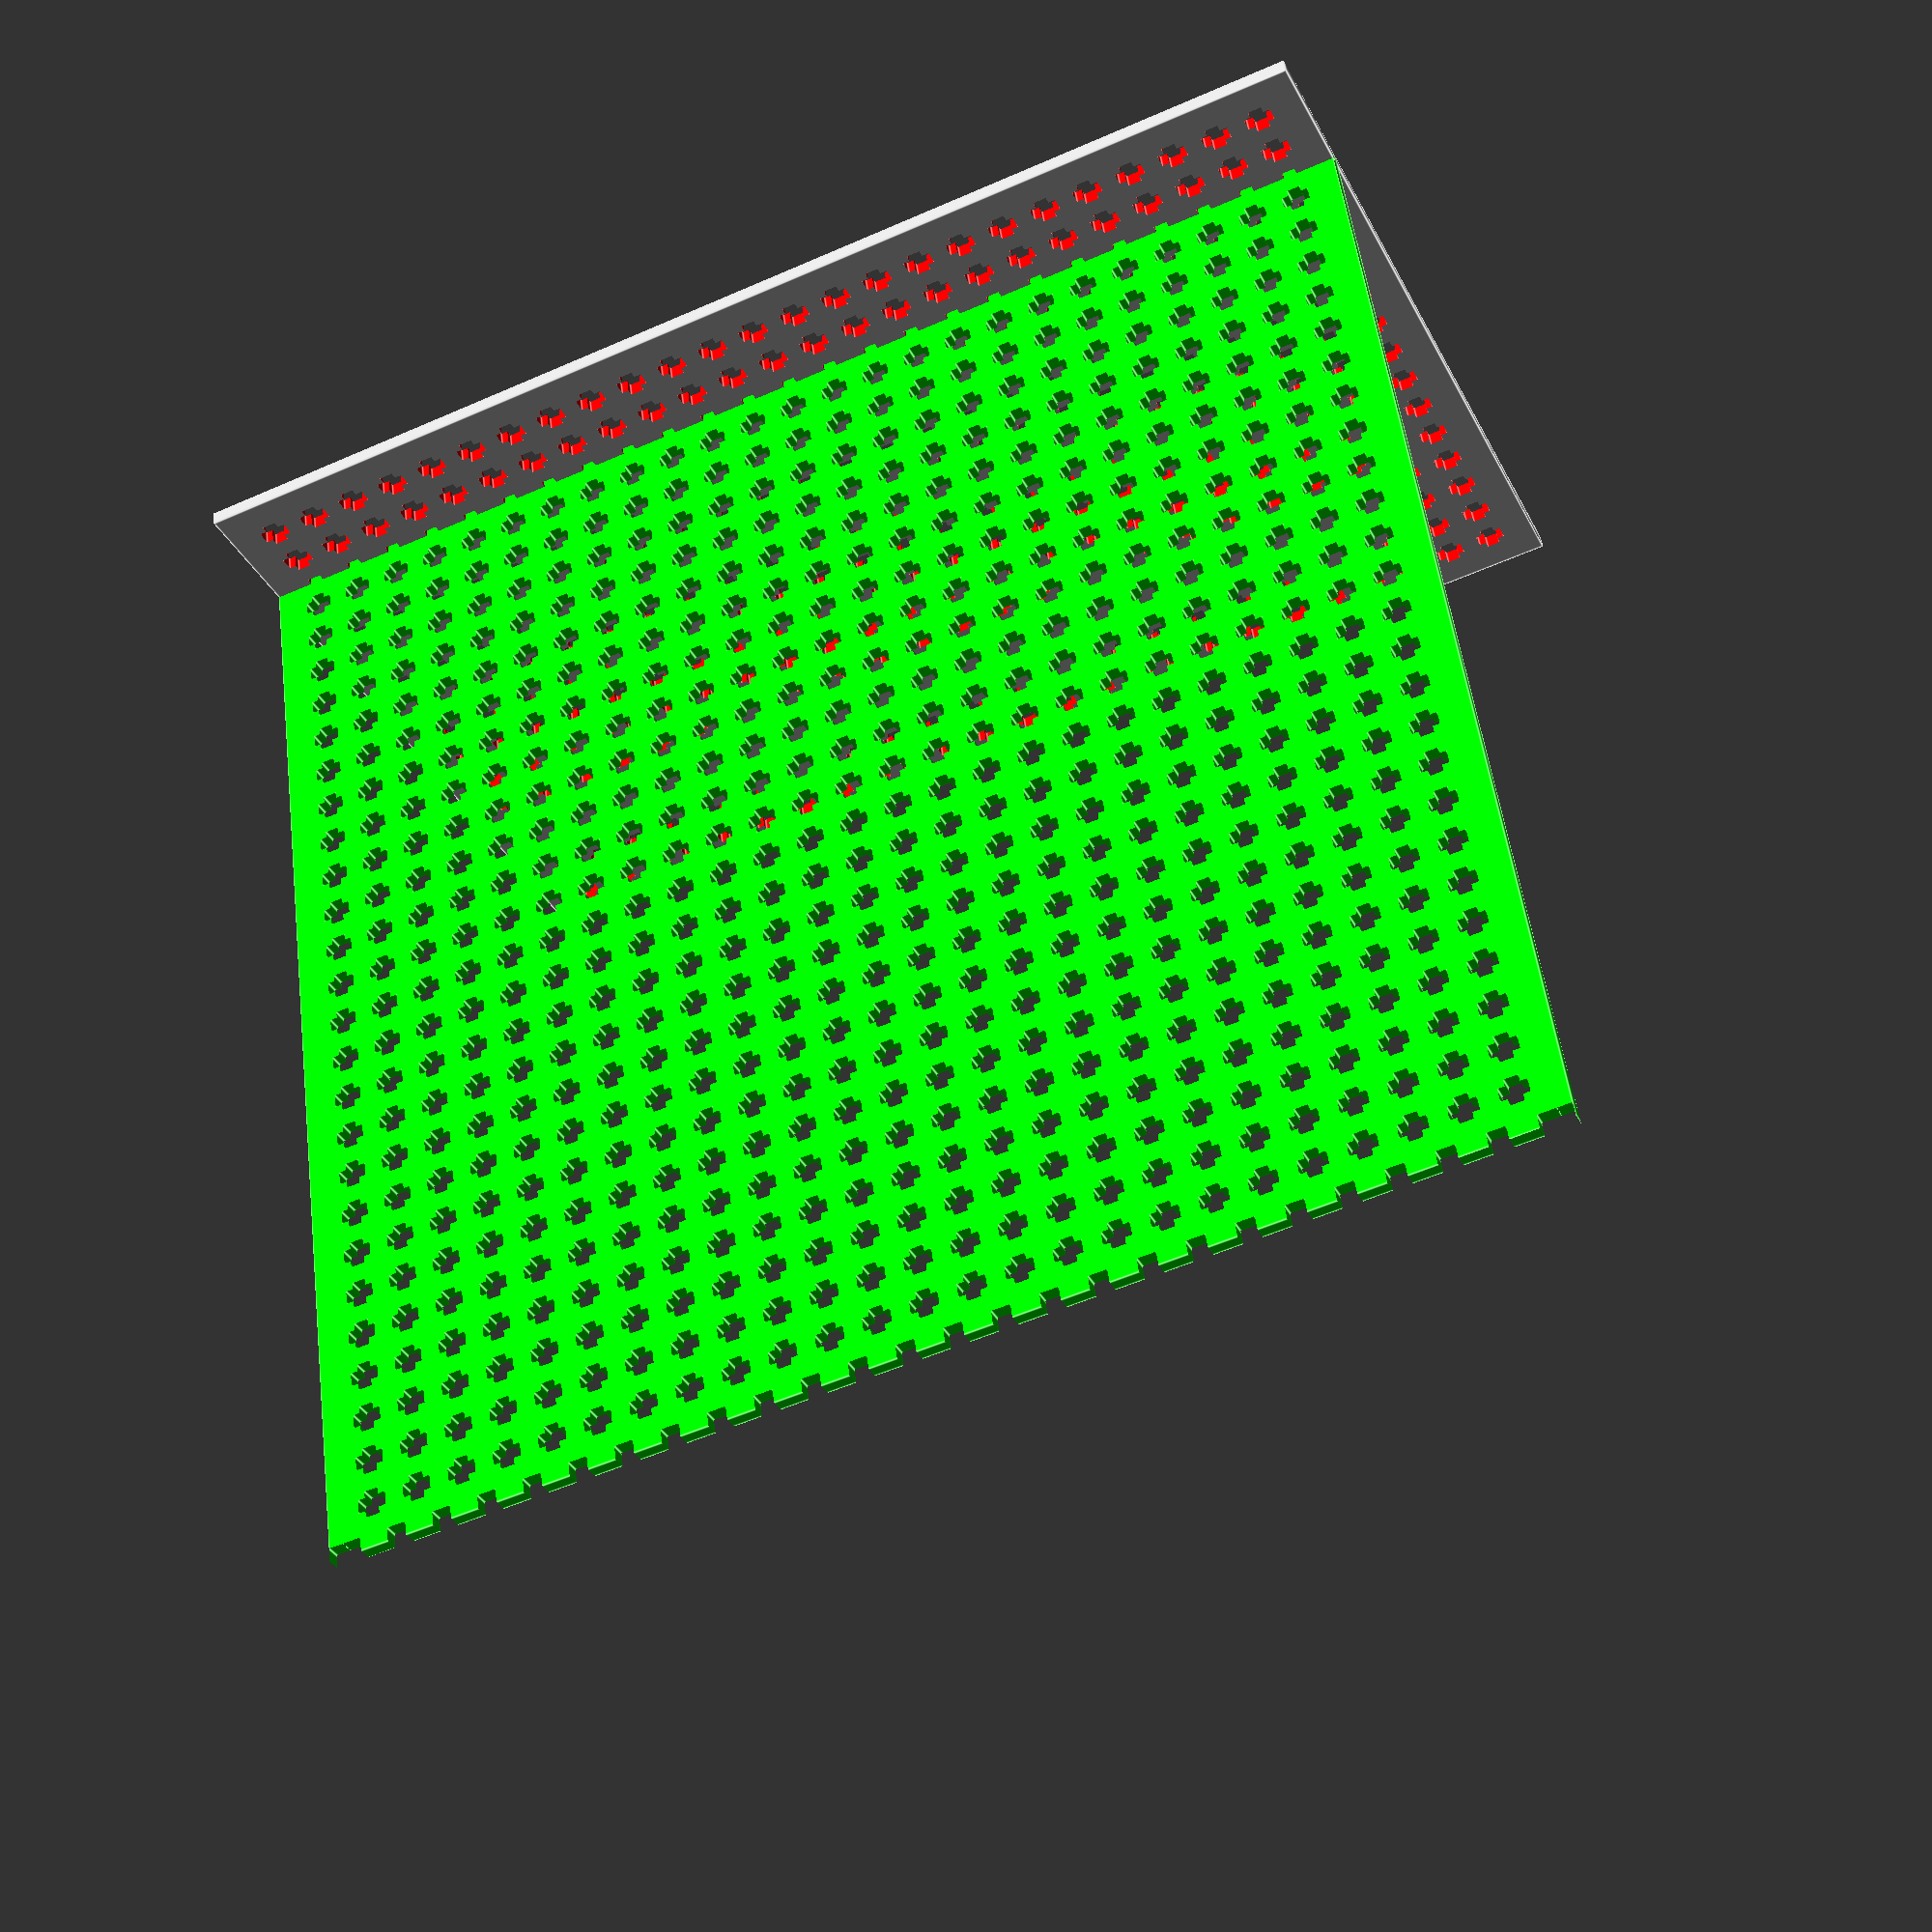
<openscad>
// 4 mm
unit = 10;
materialThickness = 3;

boxWidthUnits = 17;
boxHeightUnits = 26;
boxDepthUnits = 26;

teethLength = unit - 4;

createTeethHoles = true;

echo("-----------------------------");
echo();
echo("Width:");
echo(boxWidthUnits * unit);
echo();
echo("Height:");
echo(boxHeightUnits * unit);
echo();
echo("Depth:");
echo(boxDepthUnits * unit);
echo();
echo("-----------------------------");

module renderHorizontalPiece(widthUnit, depthUnit, positionUnits){
    totalWidth = (widthUnit * unit);
    totalDepth = (depthUnit * unit);
    
    echo(totalWidth);
    
    // Minus half thickness to make everything center on the units
    translate([
        (positionUnits[0] * unit),
        (positionUnits[1] * unit),
        (positionUnits[2] * unit)]) {
        difference() {
            cube([
                totalWidth,
                totalDepth,
                materialThickness
            ]);
            
            if (createTeethHoles) {
                for(j = [1 : 1 : depthUnit - 1]) {
                    translate([0, (unit * j), 0]) {
                        for(i = [1 : 1 : widthUnit - 1]) {
                            translate([(unit * i) - (materialThickness / 2), -(teethLength / 2), -materialThickness]) {
                                color([1, 0, 0]) cube([materialThickness, teethLength, (materialThickness * 3)]);
                            }
                        }
                    }
                }
                
                for(j = [1 : 1 : depthUnit - 1]) {
                    translate([0, (unit * j) - (materialThickness /2), 0]) {
                        for(i = [1 : 1 : widthUnit - 1]) {
                            translate([(unit * i) - (teethLength / 2), 0, -materialThickness]) {
                                color([1, 0, 0]) cube([teethLength, materialThickness, (materialThickness * 3)]);
                            }
                        }
                    }
                }
            }
        }
    }
}

module renderVerticalsPiece(heightUnit, depthUnit, positionUnits){
    // Minus half thickness to make everything center on the units
    translate([
        (positionUnits[0] * unit) - (materialThickness / 2),
        (positionUnits[1] * unit),
        (positionUnits[2] * unit)]) {
        
        difference() {
            // Add 1 thickness to account for half thickness either
            // side of the shape
            cube([
                materialThickness,
                (depthUnit * unit),
                (heightUnit * unit)
            ]);
            
            if (createTeethHoles) {
                // Removal of the middle teeth holes
                for(j = [1 : 1 : depthUnit - 1]) {
                    translate([0, (unit * j) - (materialThickness / 2), 0]) {
                        for(i = [1 : 1 : heightUnit - 1]) {
                            translate([-materialThickness, 0, (unit * i) - (teethLength / 2)]) {
                                color([1, 0, 0]) cube([materialThickness * 3, materialThickness, teethLength]);
                            }
                        }
                    }
                }
                
                for(j = [1 : 1 : depthUnit - 1]) {
                    translate([0, (unit * j) - (teethLength / 2), 0]) {
                        for(i = [1 : 1 : heightUnit - 1]) {
                            translate([-materialThickness, 0, (unit * i) - (materialThickness / 2)]) {
                                color([1, 0, 0]) cube([materialThickness * 3, teethLength, materialThickness]);
                            }
                        }
                    }
                }
                
                // Remove of sections to create teeth
                if (positionUnits[1] == 0) {
                    translate([-materialThickness, 0, -materialThickness]) {
                        color([0, 0, 1]) cube([materialThickness * 3, unit - (teethLength / 2), materialThickness * 2]);
                    }
                    
                    translate([-materialThickness, 0, (heightUnit * unit) - materialThickness]) {
                        color([0, 0, 1]) cube([materialThickness * 3, unit - (teethLength / 2), materialThickness * 2]);
                    }
                }
        
                if(positionUnits[1] + depthUnit == boxDepthUnits) {
                    translate([-materialThickness, (depthUnit * unit) - (unit - (teethLength / 2)), -materialThickness]) {
                        color([0, 0, 1]) cube([materialThickness * 3, unit - (teethLength / 2), materialThickness * 2]);
                    }
                    
                    translate([-materialThickness, (depthUnit * unit) - (unit - (teethLength / 2)), (heightUnit * unit)-materialThickness]) {
                        color([0, 0, 1]) cube([materialThickness * 3, unit - (teethLength / 2), materialThickness * 2]);
                    }
                }
                
                for(i = [0 : 1 : depthUnit - 1]) {
                    translate([-materialThickness, (i * unit) + (teethLength / 2), -materialThickness]) {
                        color([1, 0, 0]) cube([materialThickness * 3, unit - teethLength, materialThickness * 2]);
                    }
                    
                    translate([-materialThickness, (i * unit) + (teethLength / 2), (heightUnit * unit)-materialThickness]) {
                        color([1, 0, 0]) cube([materialThickness * 3, unit - teethLength, materialThickness * 2]);
                    }
                }
            }
        }
    }
}

module renderExternalEdges() {
    // Base
    renderHorizontalPiece(boxWidthUnits, boxDepthUnits, [0, 0, 0]);
    
    // Top
    //renderHorizontalPiece(boxWidthUnits, boxDepthUnits, [0, 0, boxHeightUnits]);
    
    // Left
    //renderVerticalsPiece(boxHeightUnits, boxDepthUnits, [0, 0, 0]);
    
    // Right
    //srenderVerticalsPiece(boxHeightUnits, boxDepthUnits, [boxWidthUnits, 0, 0]);
}



renderExternalEdges();

 
// Two Section Split
color([0, 1, 0]) renderVerticalsPiece(boxHeightUnits, boxDepthUnits, [3, 0, 0]);

// Anker Hub Top
//renderHorizontalPiece(3, boxDepthUnits, [0, 0, 7]);

// Network Switch Top
//renderHorizontalPiece(3, boxDepthUnits, [0, 0, 23]);

// NAS Top
//renderHorizontalPiece(boxWidthUnits - 3, boxDepthUnits, [3, 0, 17]);

// HDMI Top
//renderHorizontalPiece(boxWidthUnits - 3, boxDepthUnits, [3, 0, 20]);
</openscad>
<views>
elev=128.2 azim=245.8 roll=187.2 proj=p view=edges
</views>
